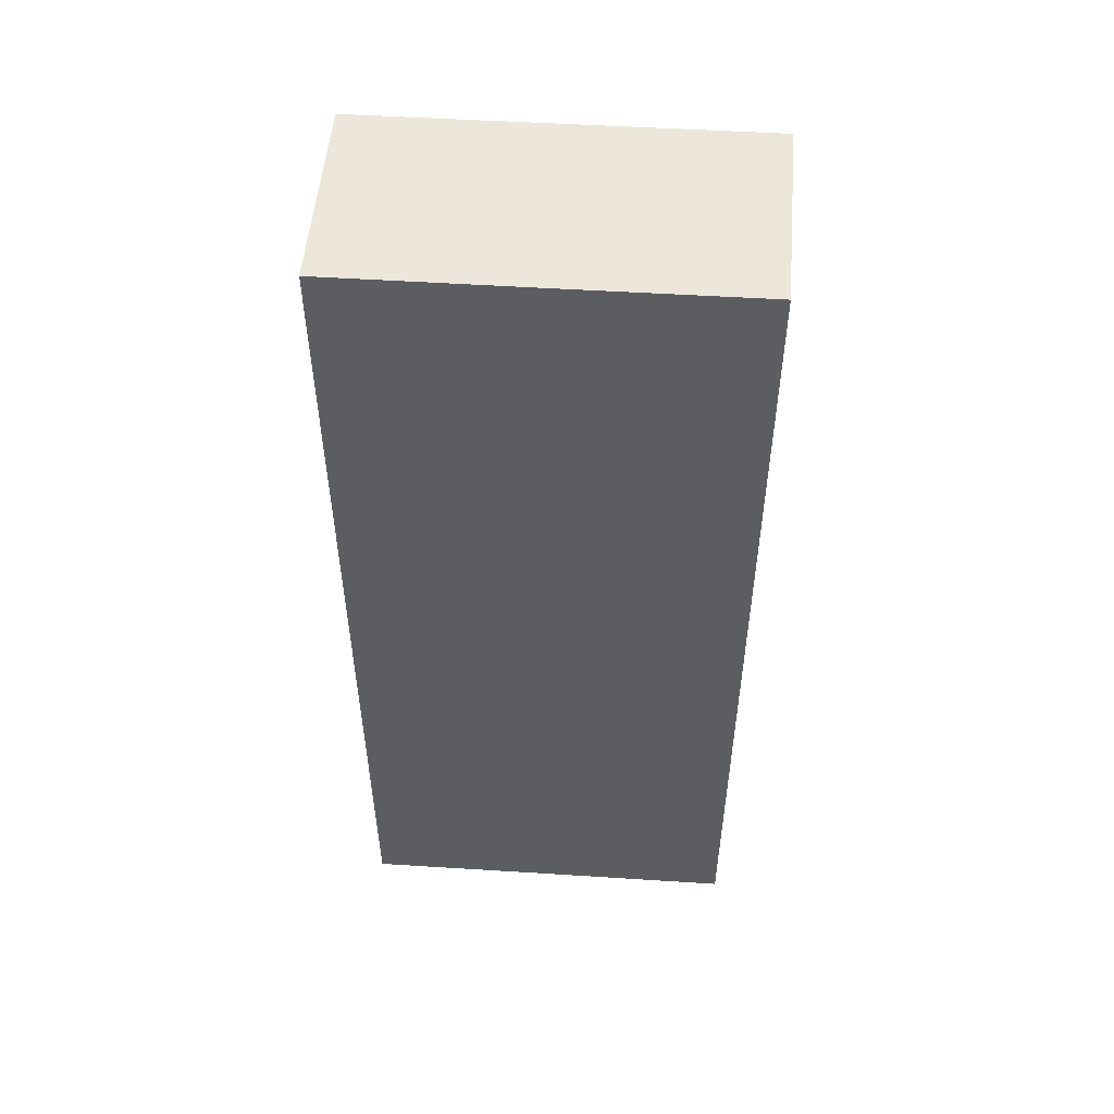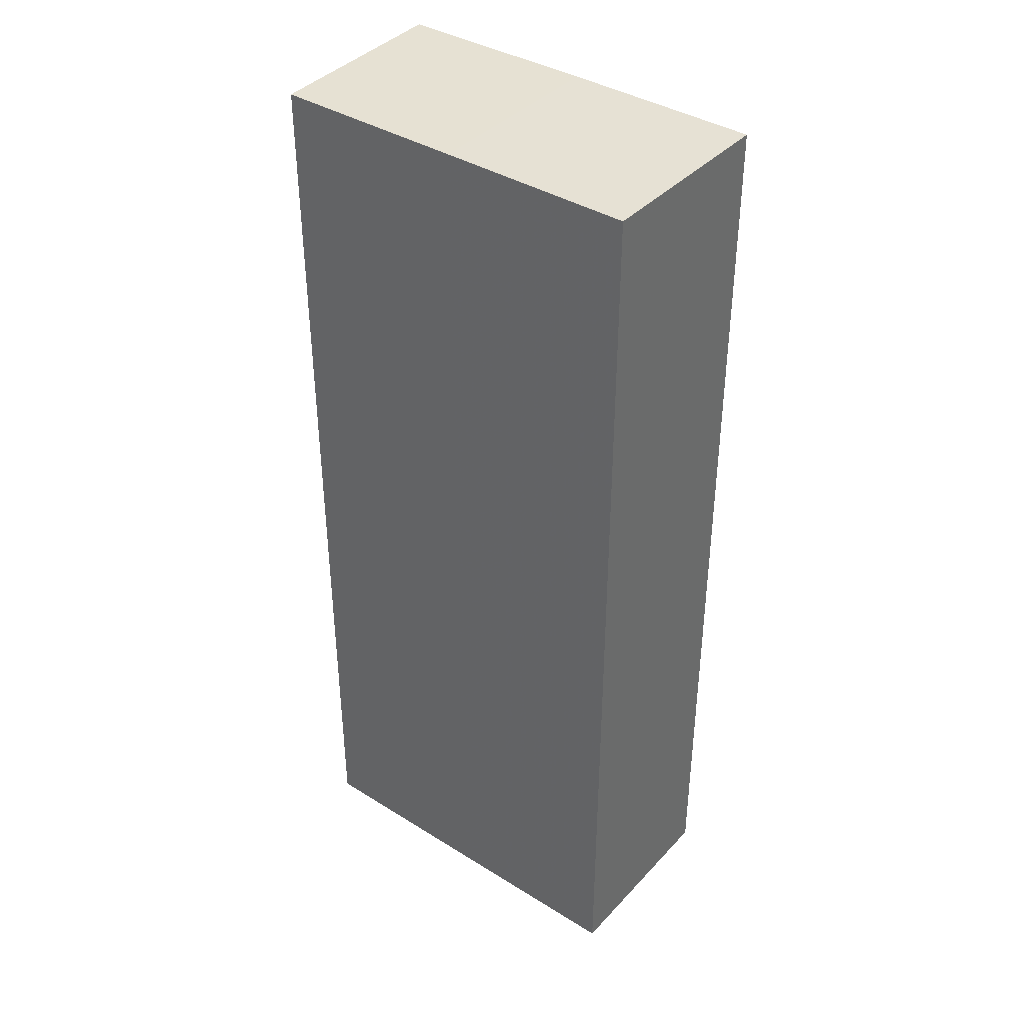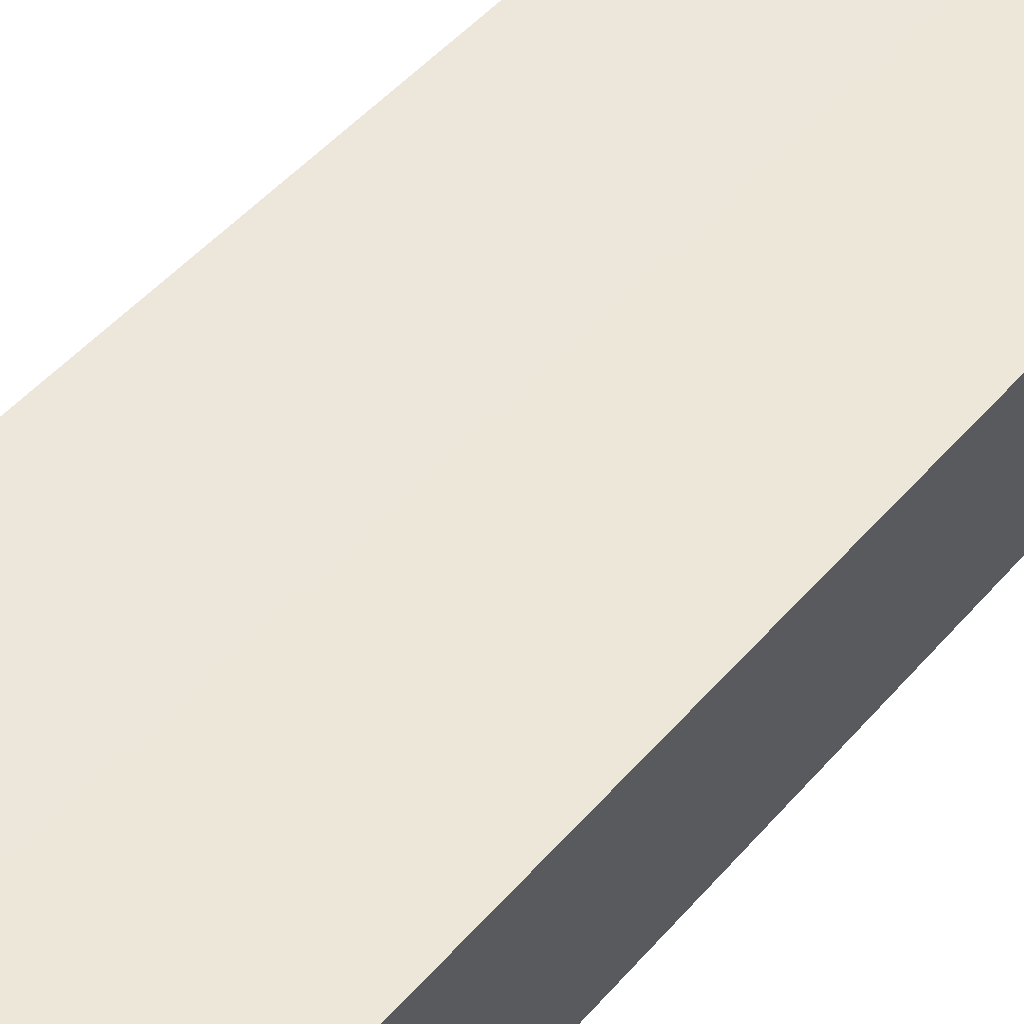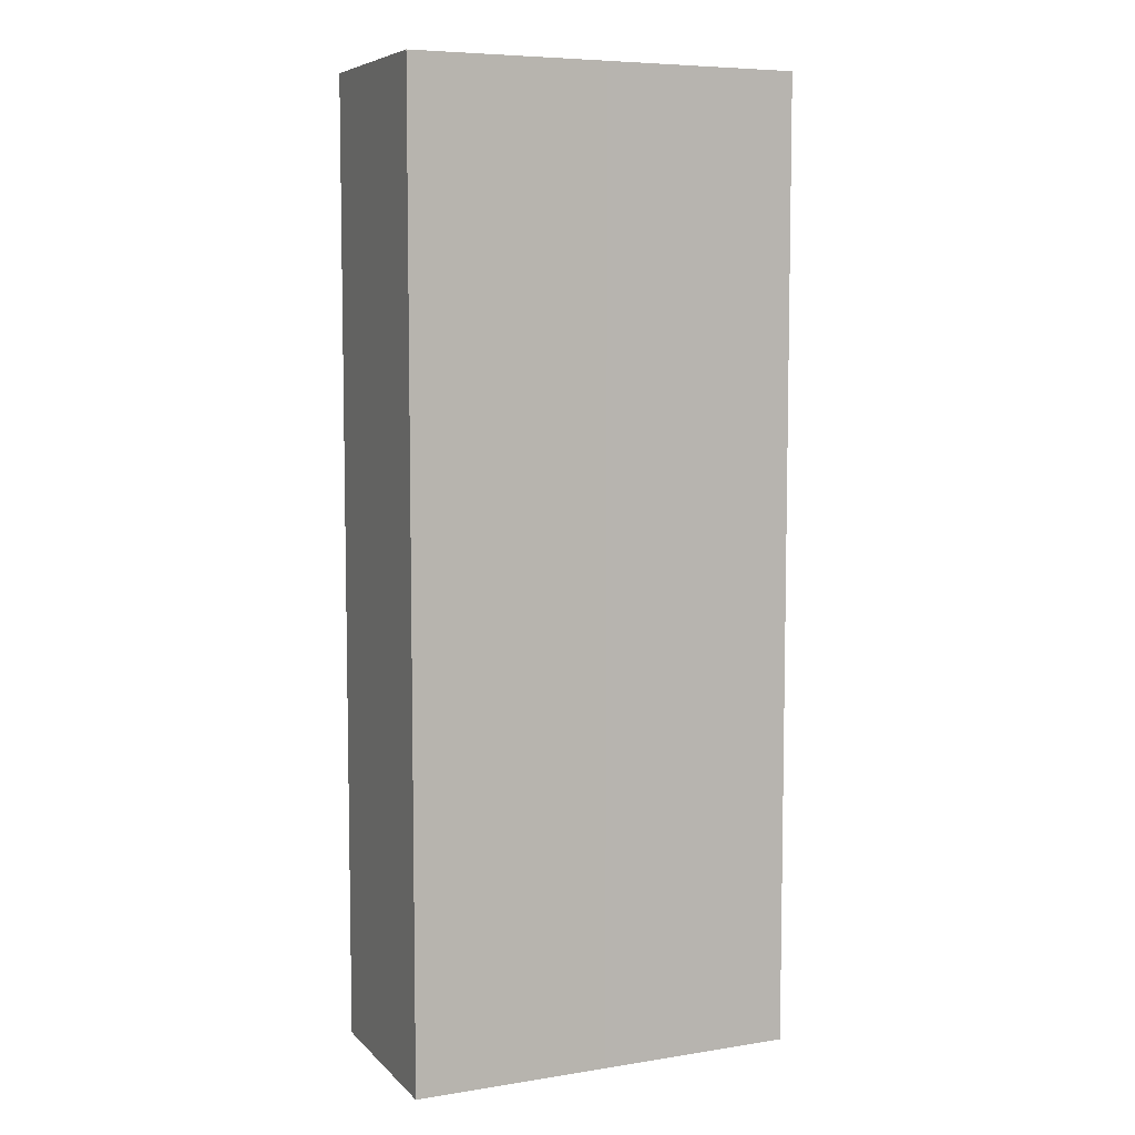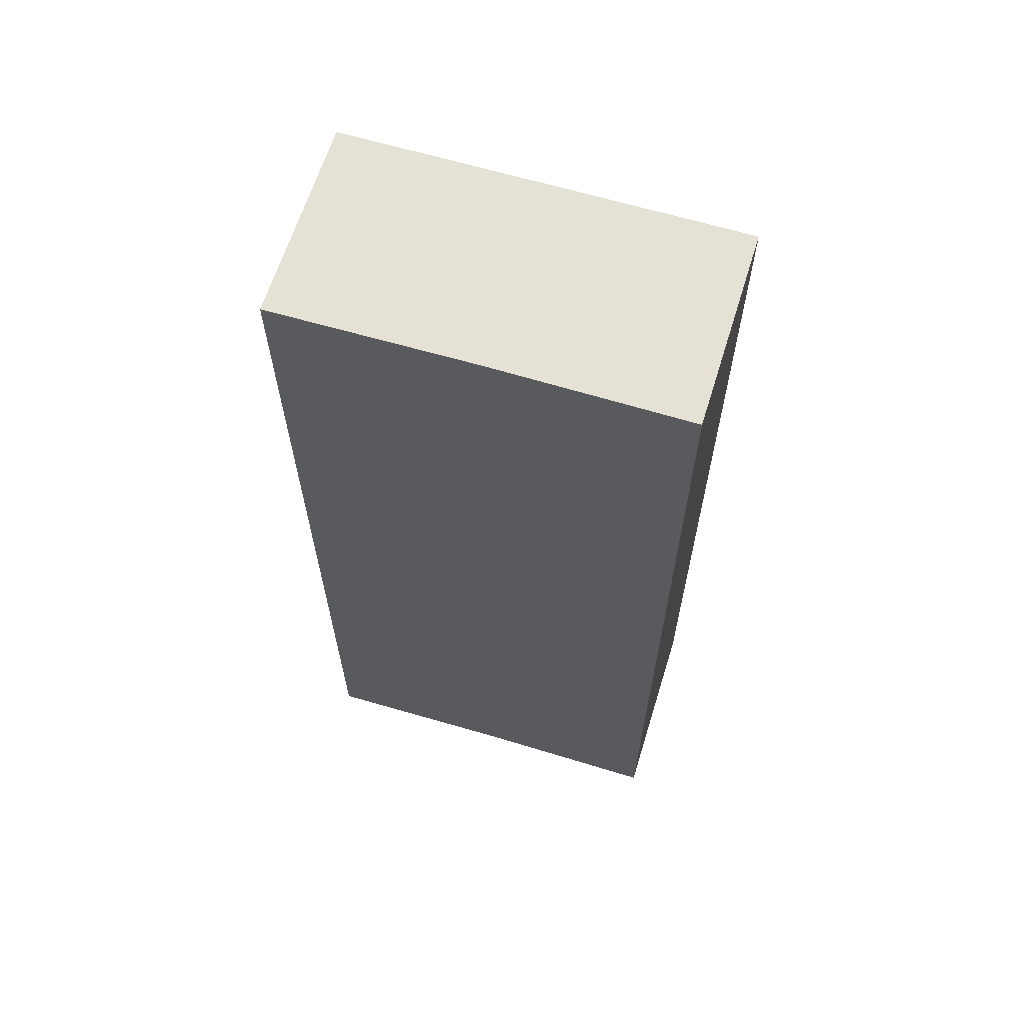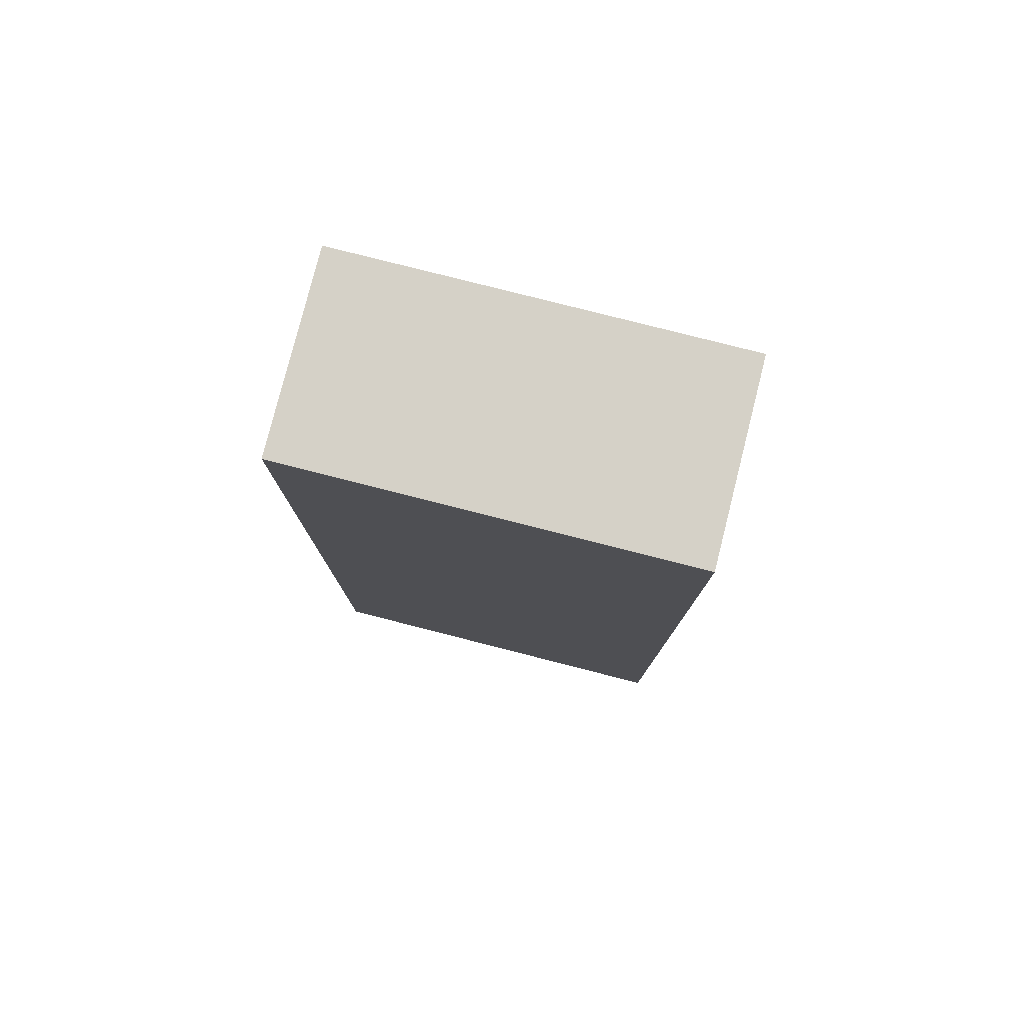
<metadata>
{"format":"obj","ext":"obj","renderer":"f3d","projection":"perspective","resolution":1024,"background":"white","views":[{"elev":52.7,"azim":-175.9,"up":"+Z"},{"elev":39.2,"azim":37.5,"up":"+Z"},{"elev":51.2,"azim":-140.2,"up":"+Y"},{"elev":6.9,"azim":-23.8,"up":"+Z"},{"elev":64.3,"azim":16.8,"up":"+Z"},{"elev":79.3,"azim":14.6,"up":"+Z"}]}
</metadata>
<code>
o 10798
v 2168 1898 14.11
v 2168 1898 14.11
v 2168 1898 14.06
v 2168 1898 14.11
v 2168 1898 14.06
v 2168 1898 14.11
v 2168 1898 14.11
v 2168 1898 14.06
v 2168 1898 14.06
v 2168 1898 14.06
v 2168 1898 14.11
v 2168 1898 14.11
v 2168 1898 14.11
v 2168 1898 14.11
v 2168 1898 14.06
v 2168 1898 14.11
v 2168 1898 14.11
v 2168 1898 14.11
v 2168 1898 14.06
v 2168 1898 14.11
v 2168 1898 14.11
v 2168 1898 14.06
v 2168 1898 14.06
v 2168 1898 14.11
v 2168 1898 14.11
v 2168 1898 14.11
v 2168 1898 14.06
v 2168 1898 14.06
v 2168 1898 14.06
v 2168 1898 14.06
v 2168 1898 14.11
v 2168 1898 14.11
v 2168 1898 14.11
v 2168 1898 14.06
v 2168 1898 14.06
v 2168 1898 14.06
v 2168 1898 14.06
f 1 2 3
f 4 1 5
f 1 6 7
f 8 7 9
f 10 11 8
f 12 13 10
f 13 14 15
f 16 7 17
f 16 17 18
f 5 16 19
f 20 18 21
f 22 18 23
f 24 25 22
f 19 26 27
f 19 28 29
f 30 31 29
f 32 33 30
f 3 34 28
f 3 35 34
f 36 37 35

</code>
